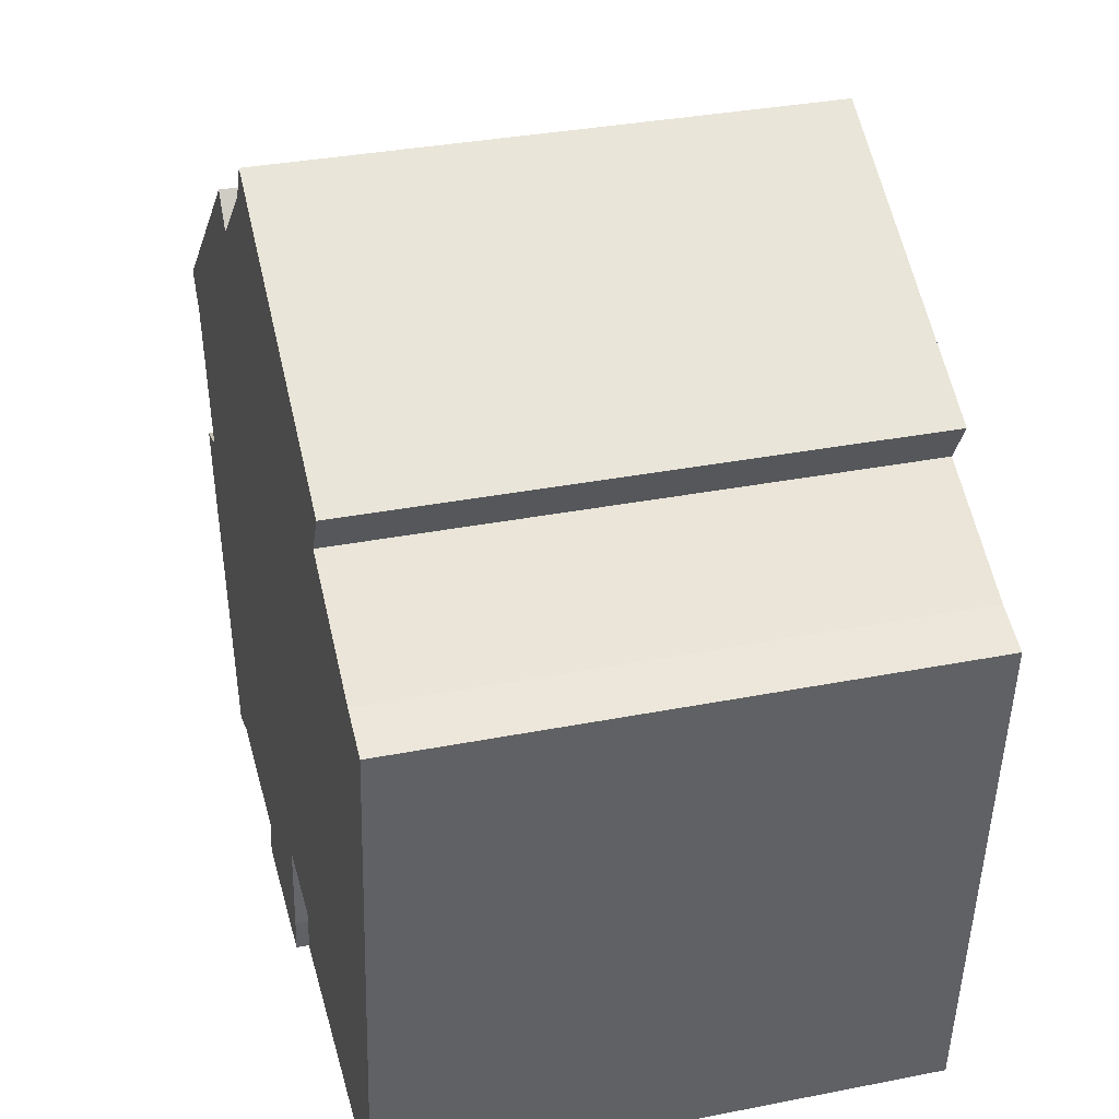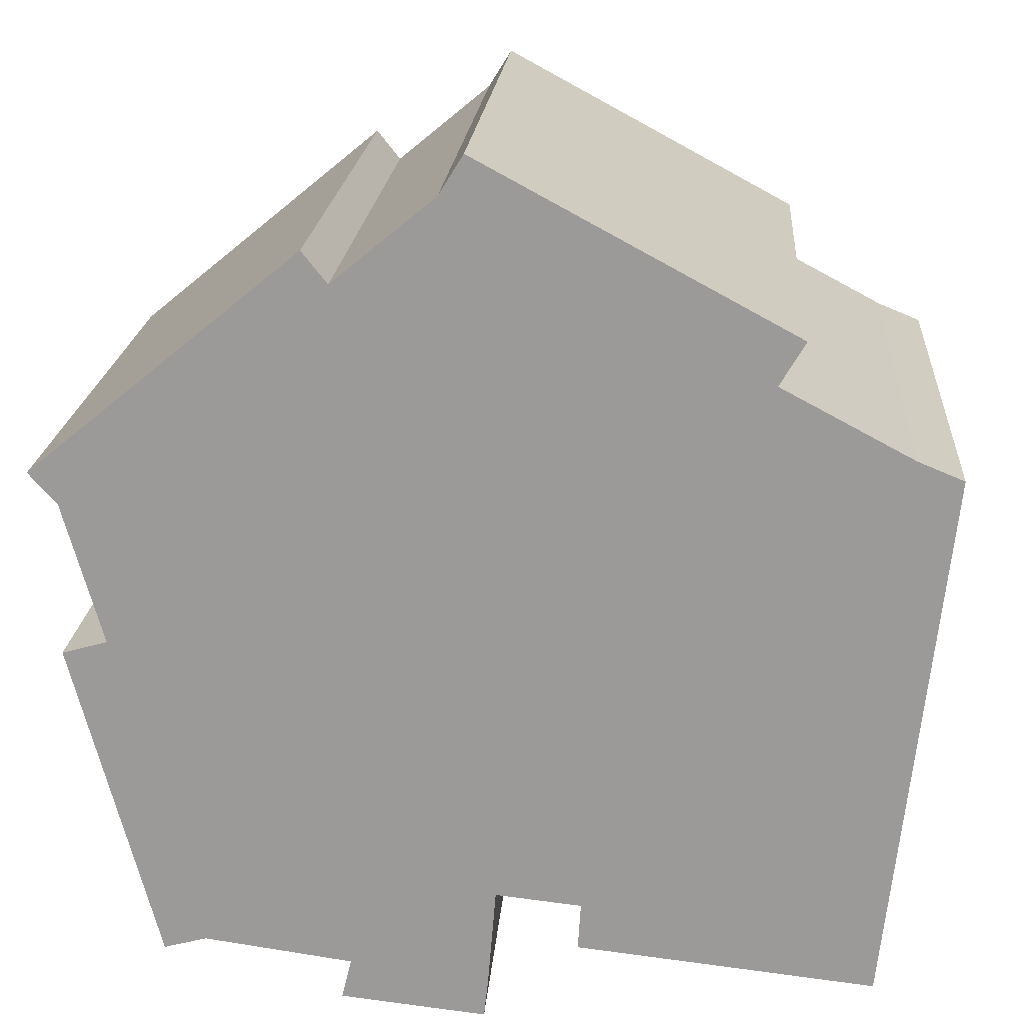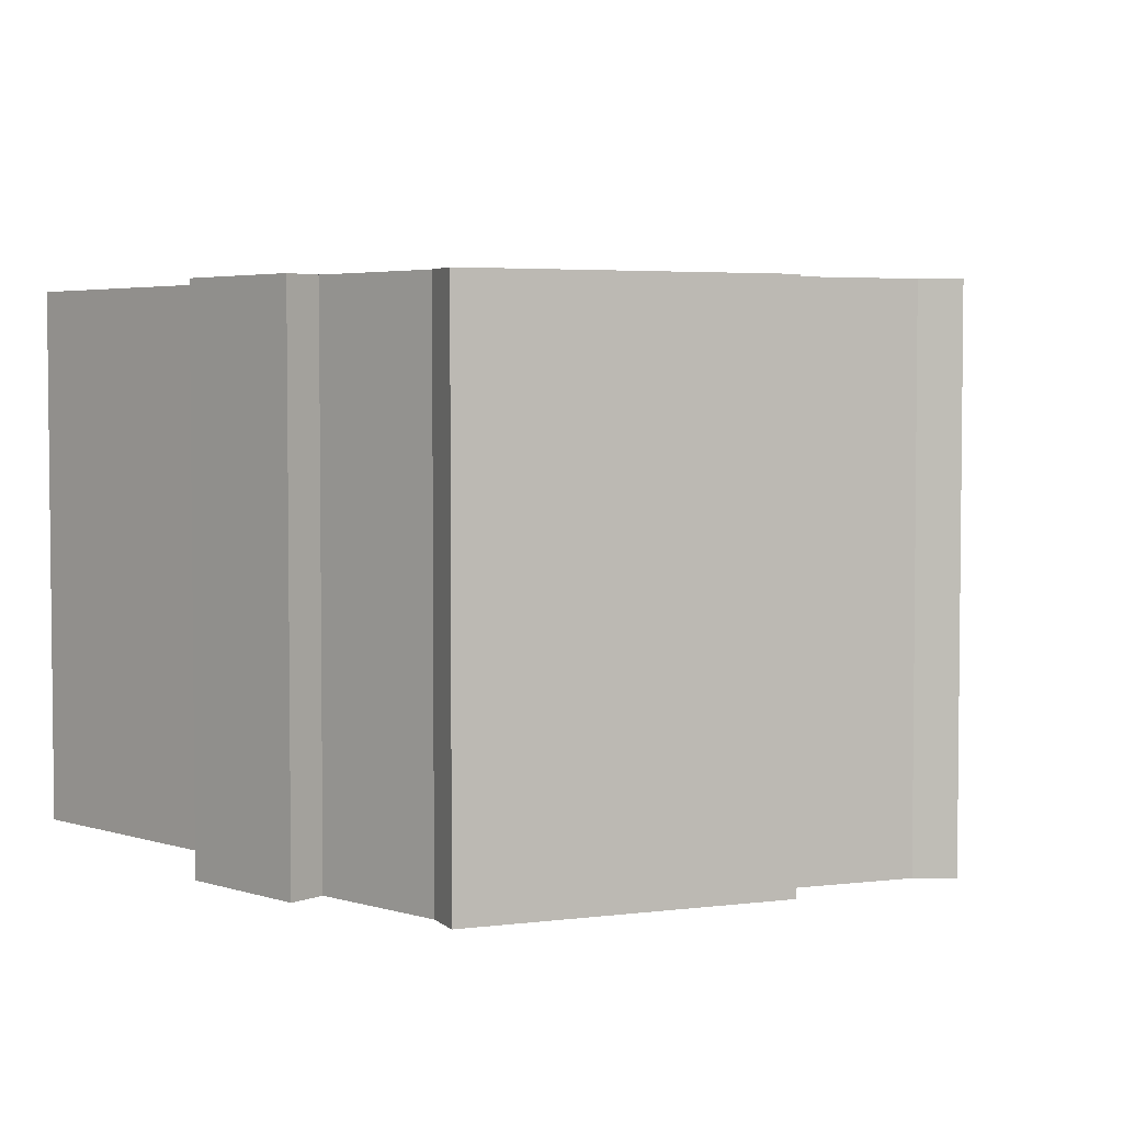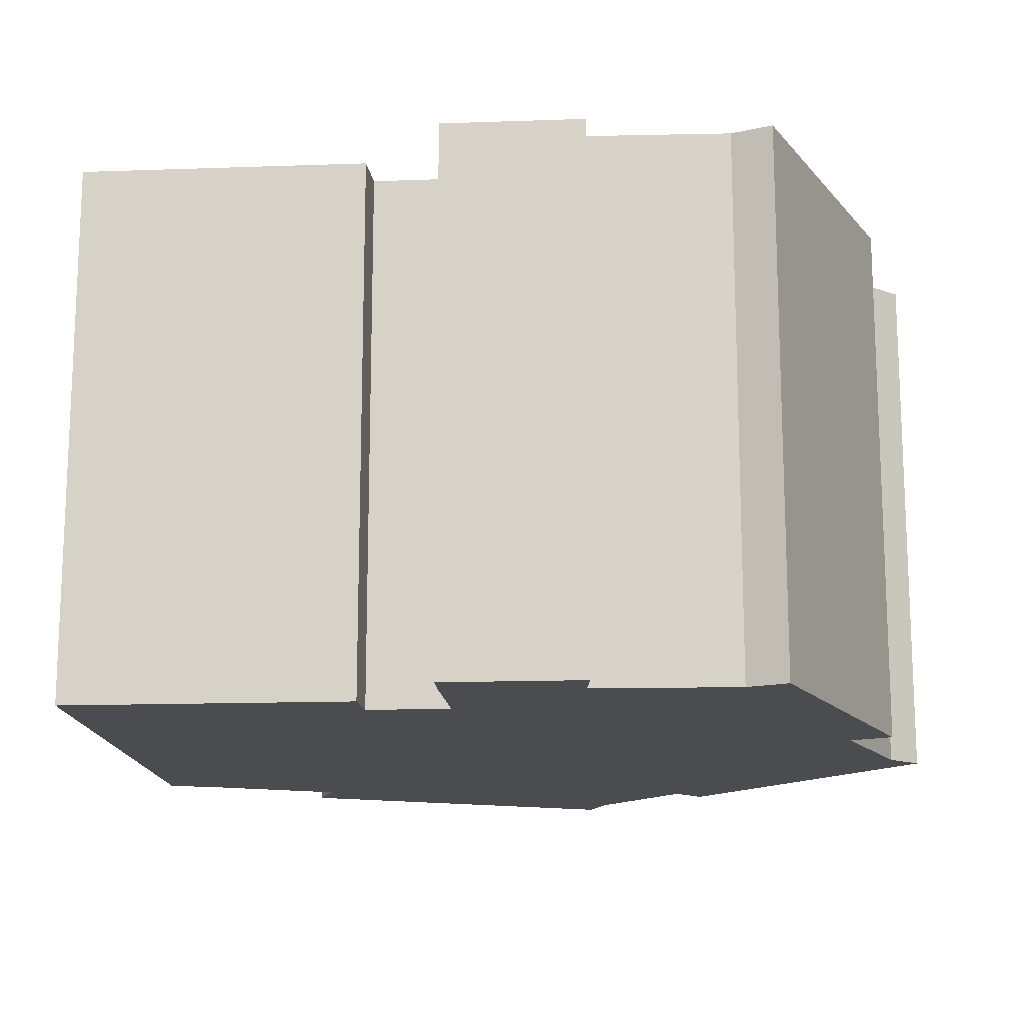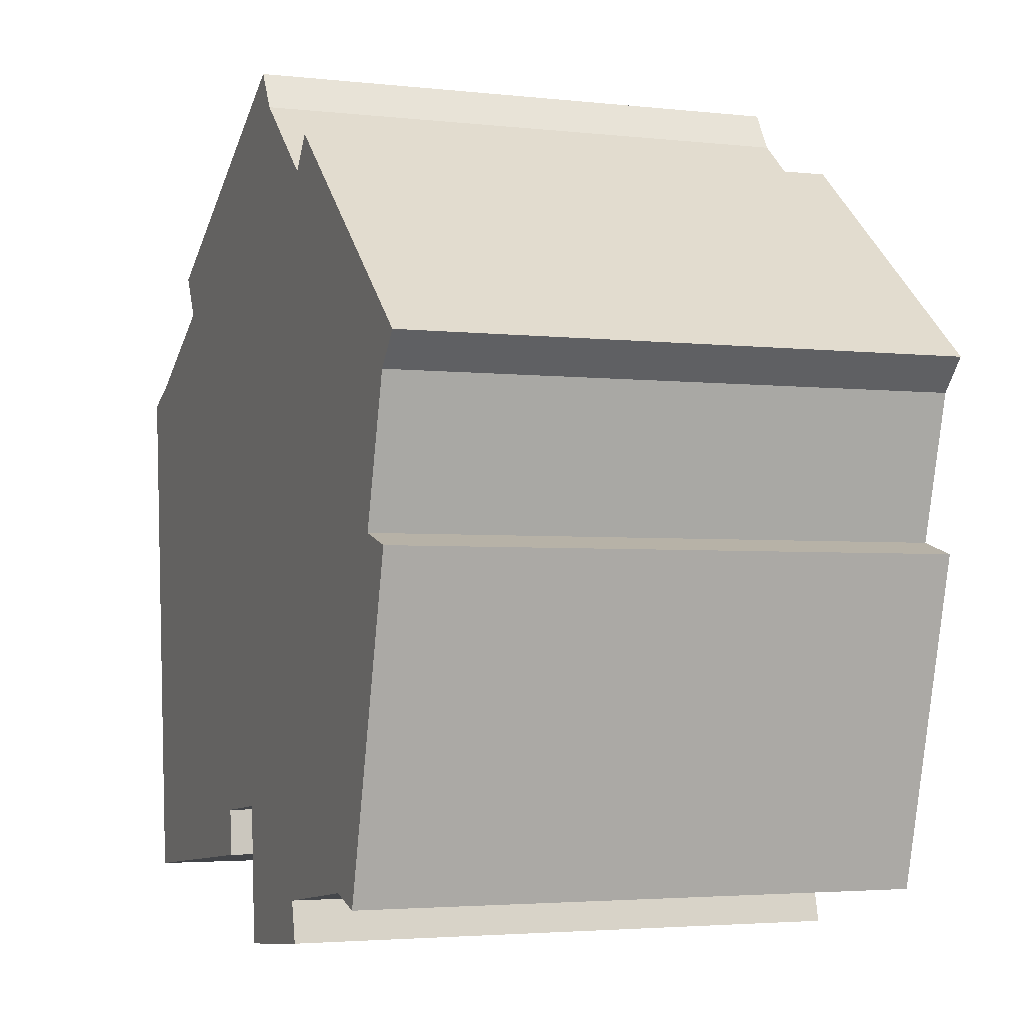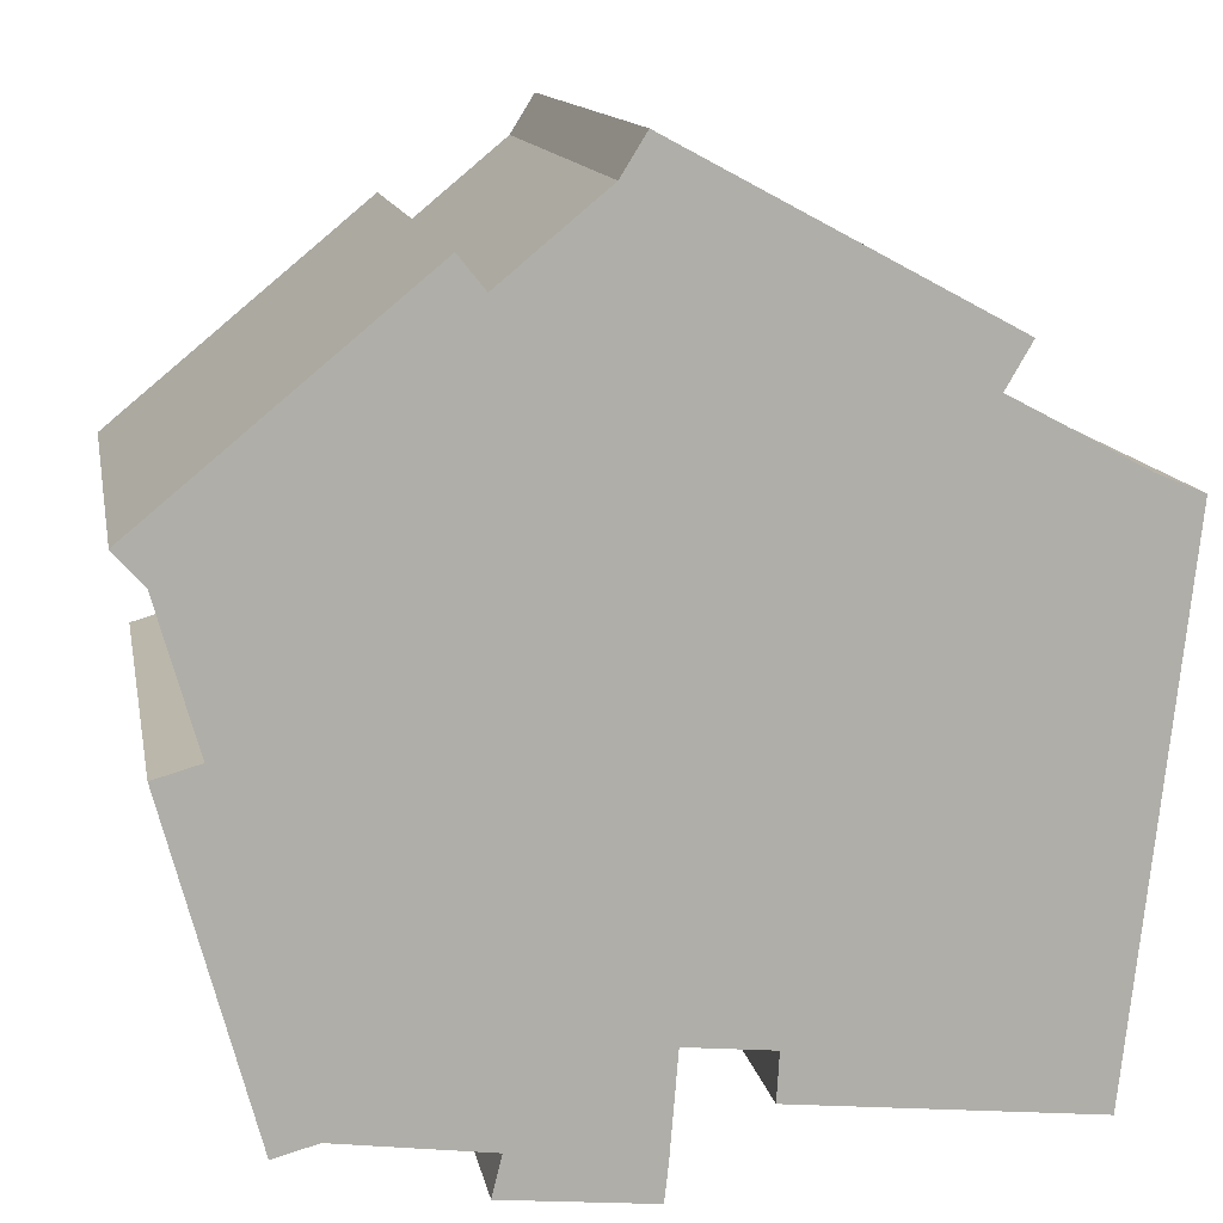
<metadata>
{"format":"obj","ext":"obj","renderer":"f3d","projection":"perspective","resolution":1024,"background":"white","views":[{"elev":33.7,"azim":75.0,"up":"+Z"},{"elev":19.8,"azim":4.3,"up":"+Z"},{"elev":3.9,"azim":-127.9,"up":"+Y"},{"elev":-15.1,"azim":-169.6,"up":"+Y"},{"elev":-3.2,"azim":-111.2,"up":"+Z"},{"elev":12.7,"azim":-10.4,"up":"+Z"}]}
</metadata>
<code>
v  10.97 14.72 8.183
v  10.33 -4.381e-16 7.154
v  10.97 -5.011e-16 8.184
v  10.33 14.72 7.154
v  19.16 -2.317e-16 3.784
v  19.16 14.72 3.783
v  18.5 -1.624e-16 2.652
v  18.5 14.72 2.652
v  21.91 -5.169e-17 0.8441
v  21.91 14.72 0.8436
v  23.1 -2.209e-17 0.3607
v  23.1 14.72 0.3602
v  22.5 3.094e-16 -5.053
v  22.5 14.72 -5.053
v  22.22 4.666e-16 -7.619
v  22.22 14.72 -7.62
v  21.55 8.34e-16 -13.62
v  21.55 14.72 -13.62
v  19.73 14.72 -13.42
v  19.73 8.22e-16 -13.42
v  17.77 14.72 -13.21
v  17.77 8.091e-16 -13.21
v  13.83 14.72 -12.79
v  13.83 7.833e-16 -12.79
v  13.9 14.72 -11.57
v  13.9 7.085e-16 -11.57
v  11.68 14.72 -11.34
v  11.68 6.943e-16 -11.34
v  11.46 8.564e-16 -13.99
v  11.46 14.72 -13.99
v  11.36 9.14e-16 -14.93
v  11.36 14.72 -14.93
v  7.572 14.72 -14.53
v  7.572 8.894e-16 -14.52
v  7.827 14.72 -13.48
v  7.827 8.253e-16 -13.48
v  3.963 14.72 -12.95
v  3.963 7.929e-16 -12.95
v  2.848 14.72 -13.25
v  2.848 8.115e-16 -13.25
v  0.6032 14.72 -4.84
v  0.6029 2.964e-16 -4.84
v  1.768 2.762e-16 -4.511
v  1.768 14.72 -4.511
v  0.7349 14.72 -0.8232
v  0.7346 5.038e-17 -0.8228
v  0.0003134 14.72 -0.0004655
v  0 0 0
v  7.026 14.72 5.788
v  7.025 -3.545e-16 5.789
v  7.683 -3.04e-16 4.964
v  7.683 14.72 4.963
g defaultobject
f 1 2 3
f 2 1 4
f 5 1 3
f 1 5 6
f 7 6 5
f 6 7 8
f 9 8 7
f 8 9 10
f 11 10 9
f 10 11 12
f 13 12 11
f 12 13 14
f 15 14 13
f 14 15 16
f 17 16 15
f 16 17 18
f 19 17 20
f 17 19 18
f 21 20 22
f 20 21 19
f 23 22 24
f 22 23 21
f 25 24 26
f 24 25 23
f 27 26 28
f 26 27 25
f 29 27 28
f 27 29 30
f 31 30 29
f 30 31 32
f 33 31 34
f 31 33 32
f 35 34 36
f 34 35 33
f 37 36 38
f 36 37 35
f 39 38 40
f 38 39 37
f 41 40 42
f 40 41 39
f 43 41 42
f 41 43 44
f 45 43 46
f 43 45 44
f 47 46 48
f 46 47 45
f 49 48 50
f 48 49 47
f 51 49 50
f 49 51 52
f 4 51 2
f 51 4 52
f 2 5 3
f 5 2 51
f 5 51 7
f 7 51 9
f 9 51 11
f 11 51 13
f 48 51 50
f 51 48 13
f 13 48 15
f 15 48 46
f 15 46 17
f 17 46 43
f 17 43 42
f 17 42 26
f 26 42 28
f 28 42 38
f 38 42 40
f 17 26 20
f 28 38 36
f 28 36 29
f 36 31 29
f 31 36 34
f 26 22 20
f 22 26 24
f 6 4 1
f 4 6 52
f 52 6 47
f 47 6 45
f 45 6 44
f 44 6 8
f 16 27 14
f 27 16 25
f 25 16 18
f 25 18 19
f 25 19 21
f 25 21 23
f 44 39 41
f 39 44 8
f 39 8 10
f 39 10 12
f 39 12 14
f 39 14 37
f 37 14 35
f 35 14 27
f 35 27 30
f 35 30 33
f 33 30 32
f 47 49 52

</code>
